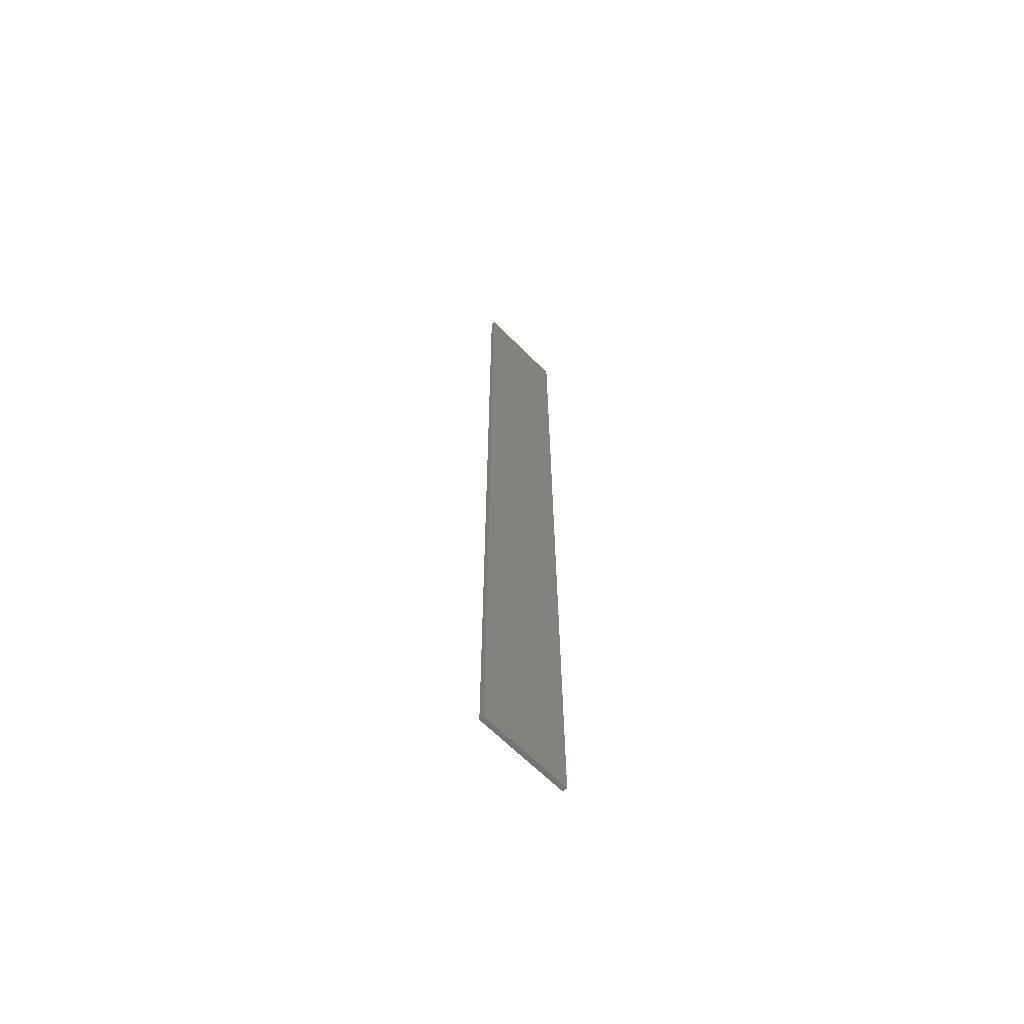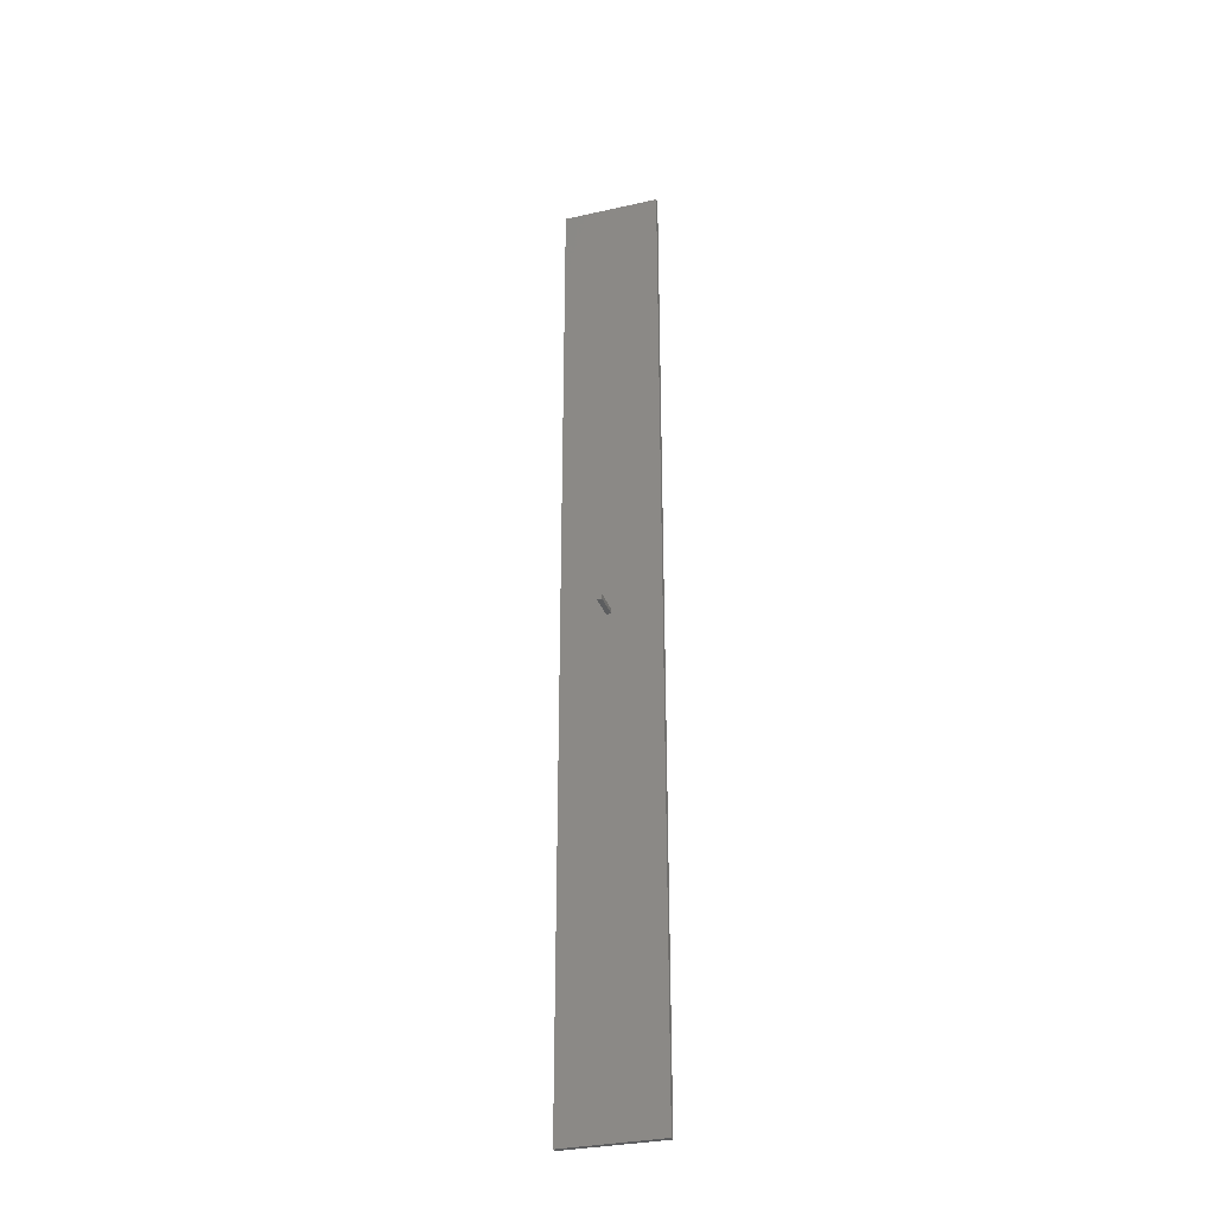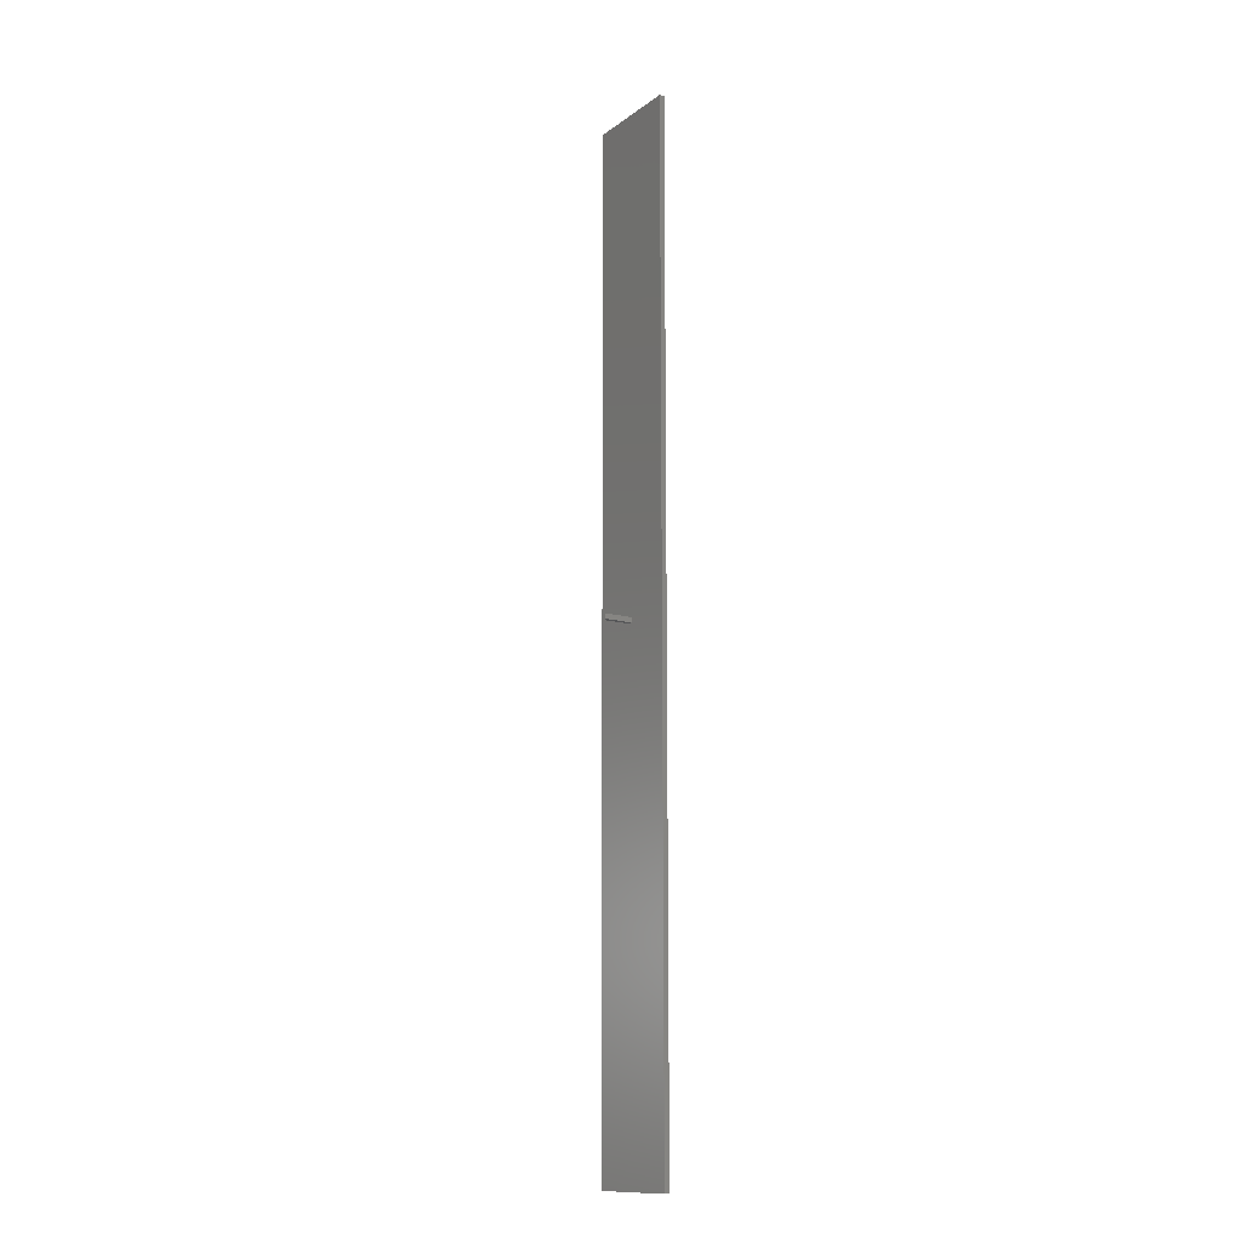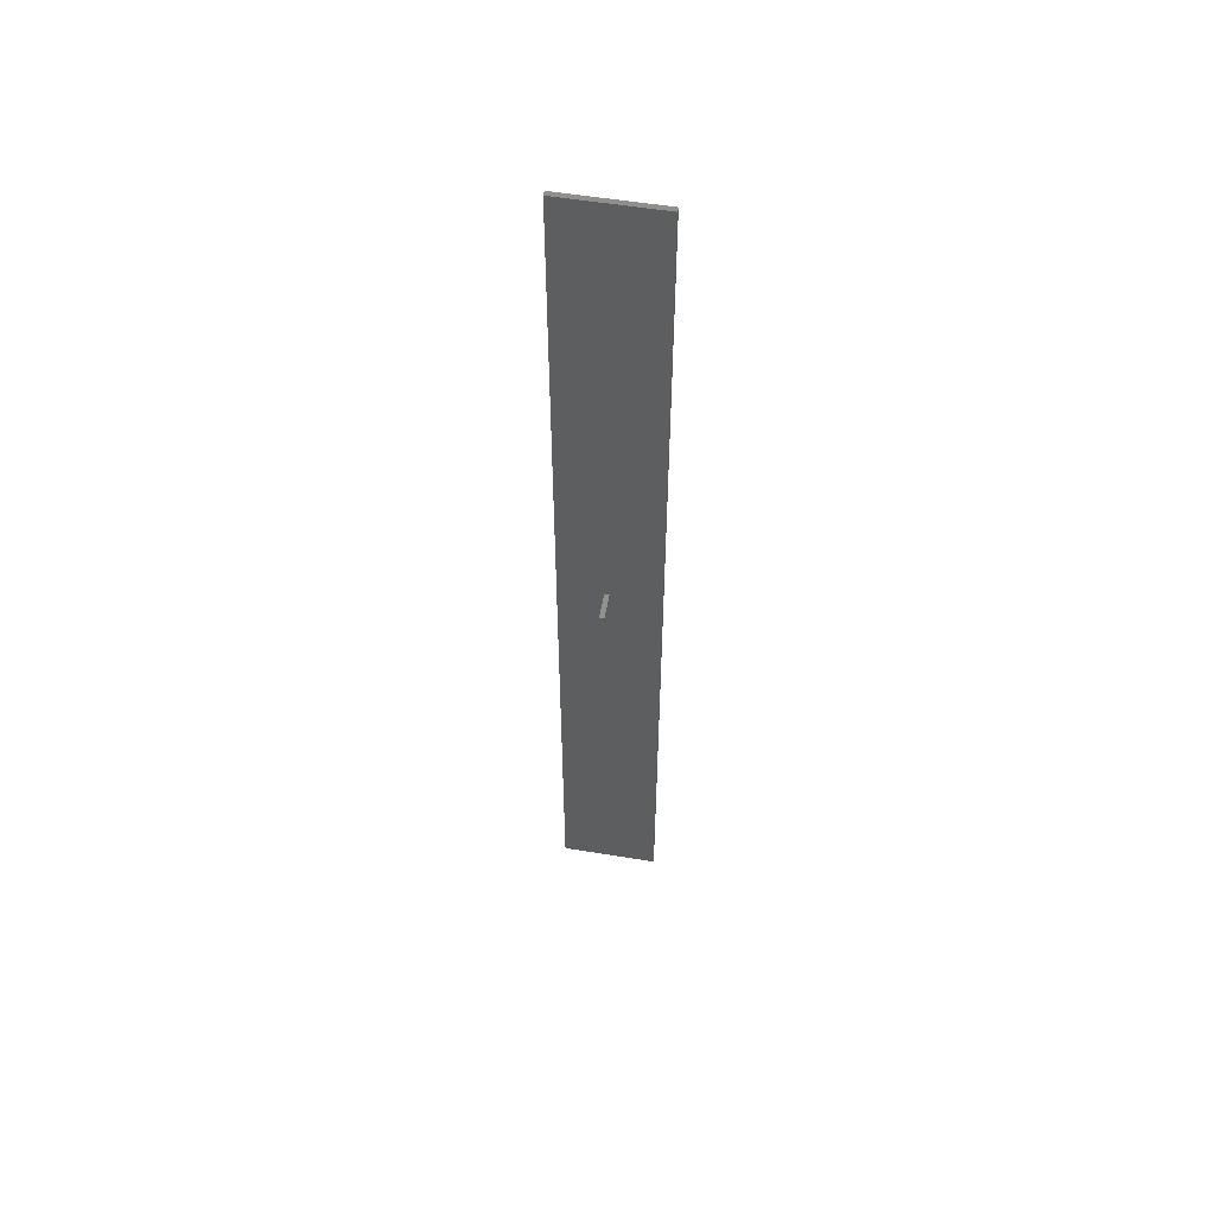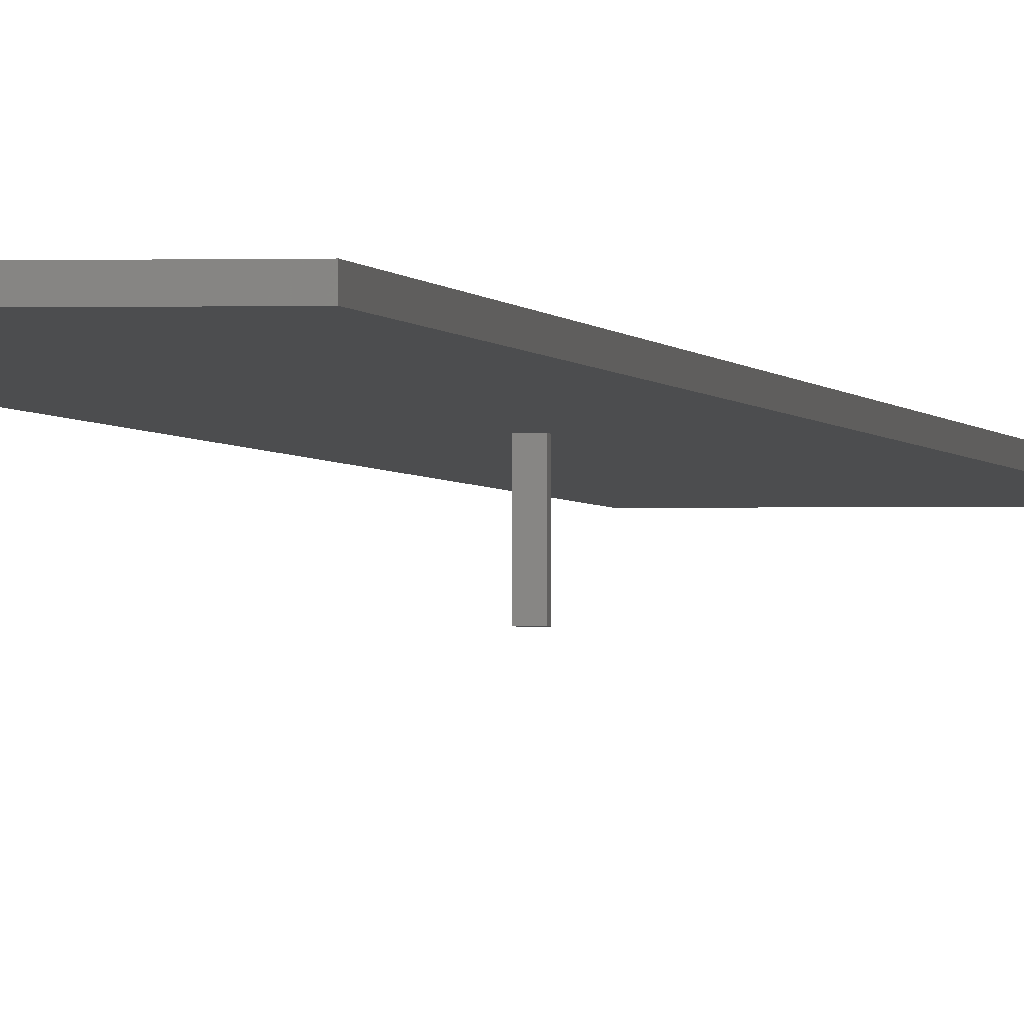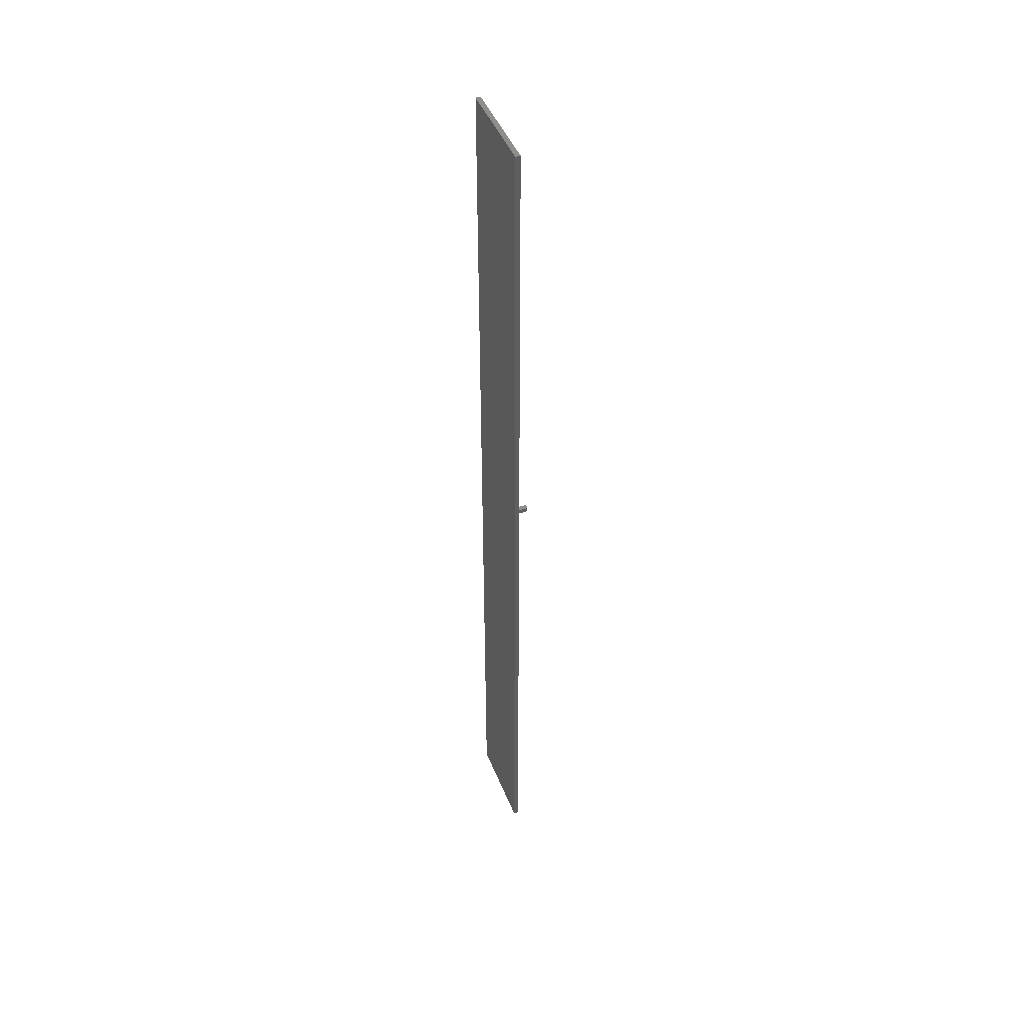
<metadata>
{"format":"stl","ext":"stl","renderer":"f3d","projection":"perspective","resolution":1024,"background":"white","views":[{"elev":-64.9,"azim":-45.3,"up":"+Y"},{"elev":-31.7,"azim":-162.4,"up":"+Y"},{"elev":-13.1,"azim":-122.6,"up":"+Y"},{"elev":55.0,"azim":-170.2,"up":"+Y"},{"elev":-1.2,"azim":7.8,"up":"+Z"},{"elev":45.9,"azim":68.8,"up":"+Y"}]}
</metadata>
<code>
# stl→obj: 16 verts, 28 faces
v -5 -50 -0.25
v -5 50 0.25
v -5 50 -0.25
v -5 -50 0.25
v 5 -50 0.25
v 5 50 0.25
v 5 50 -0.25
v 5 -50 -0.25
v 0.5 0 -0.25
v 0 0 -0.25
v 0 0.5 -0.25
v 0.5 0.5 -0.25
v 0 0 -3
v 0 0.5 -3
v 0.5 0.5 -3
v 0.5 0 -3
f 1 2 3
f 2 1 4
f 2 5 6
f 5 2 4
f 5 7 6
f 7 5 8
f 7 2 6
f 2 7 3
f 8 9 7
f 8 10 9
f 10 1 11
f 1 10 8
f 12 7 9
f 11 7 12
f 11 3 7
f 3 11 1
f 1 5 4
f 5 1 8
f 13 11 14
f 11 13 10
f 9 15 12
f 15 9 16
f 13 15 16
f 15 13 14
f 13 9 10
f 9 13 16
f 15 11 12
f 11 15 14

</code>
